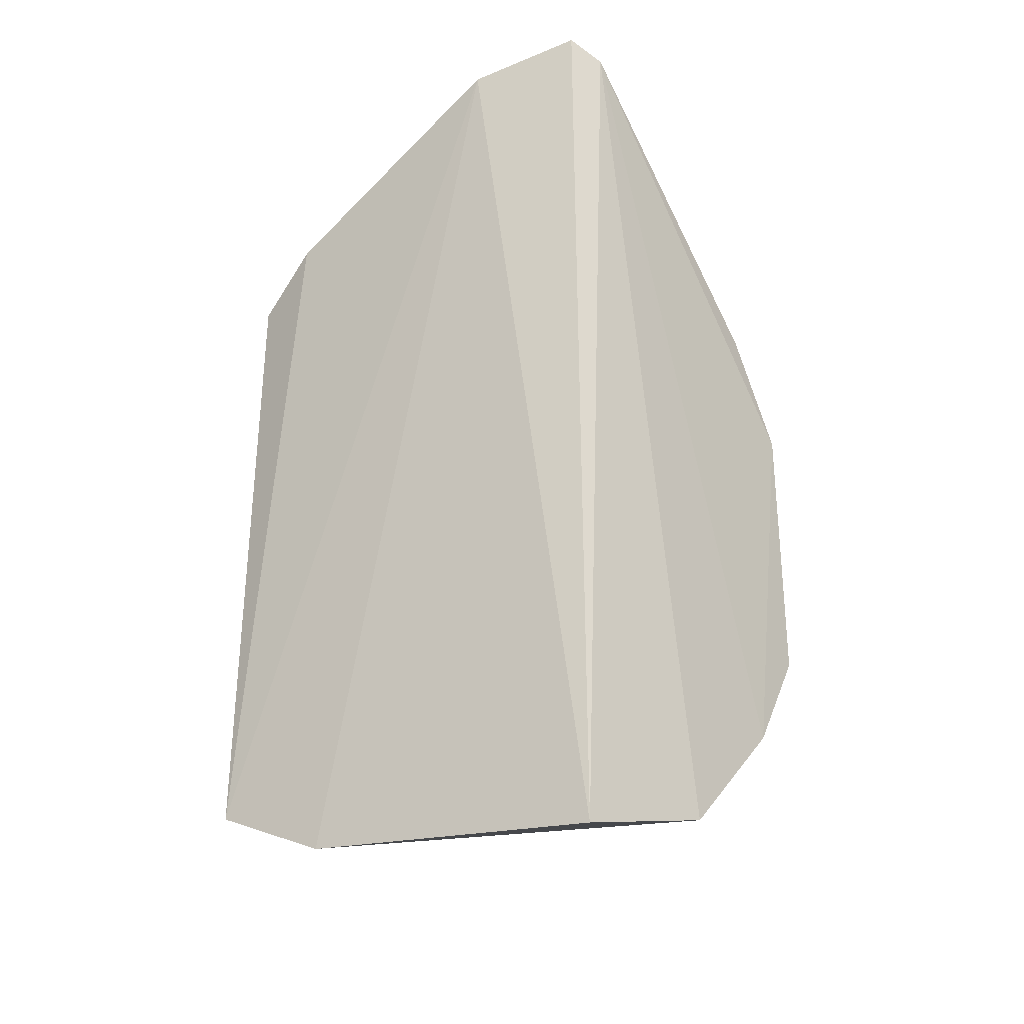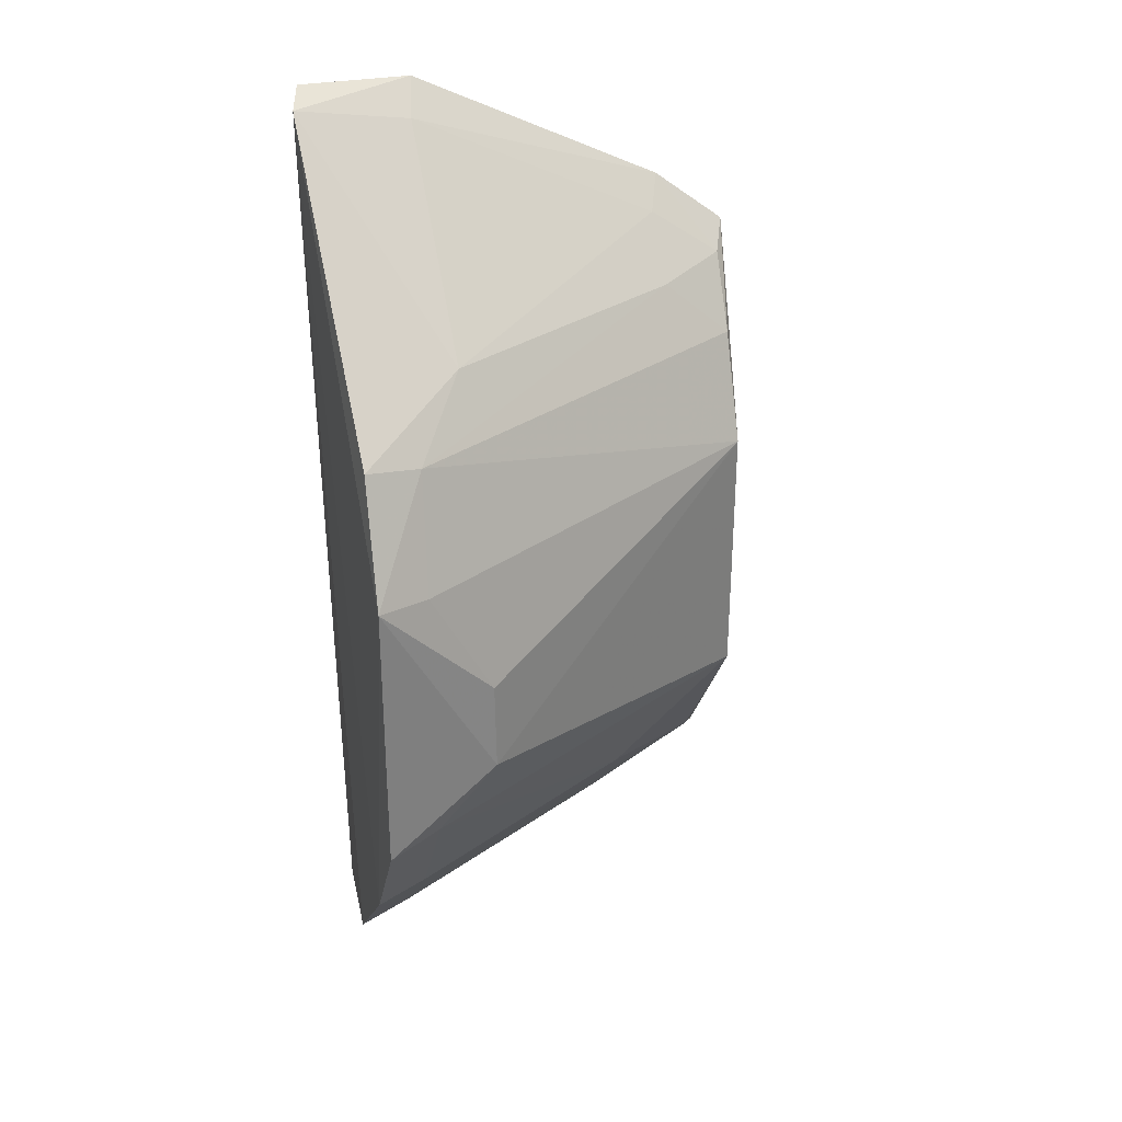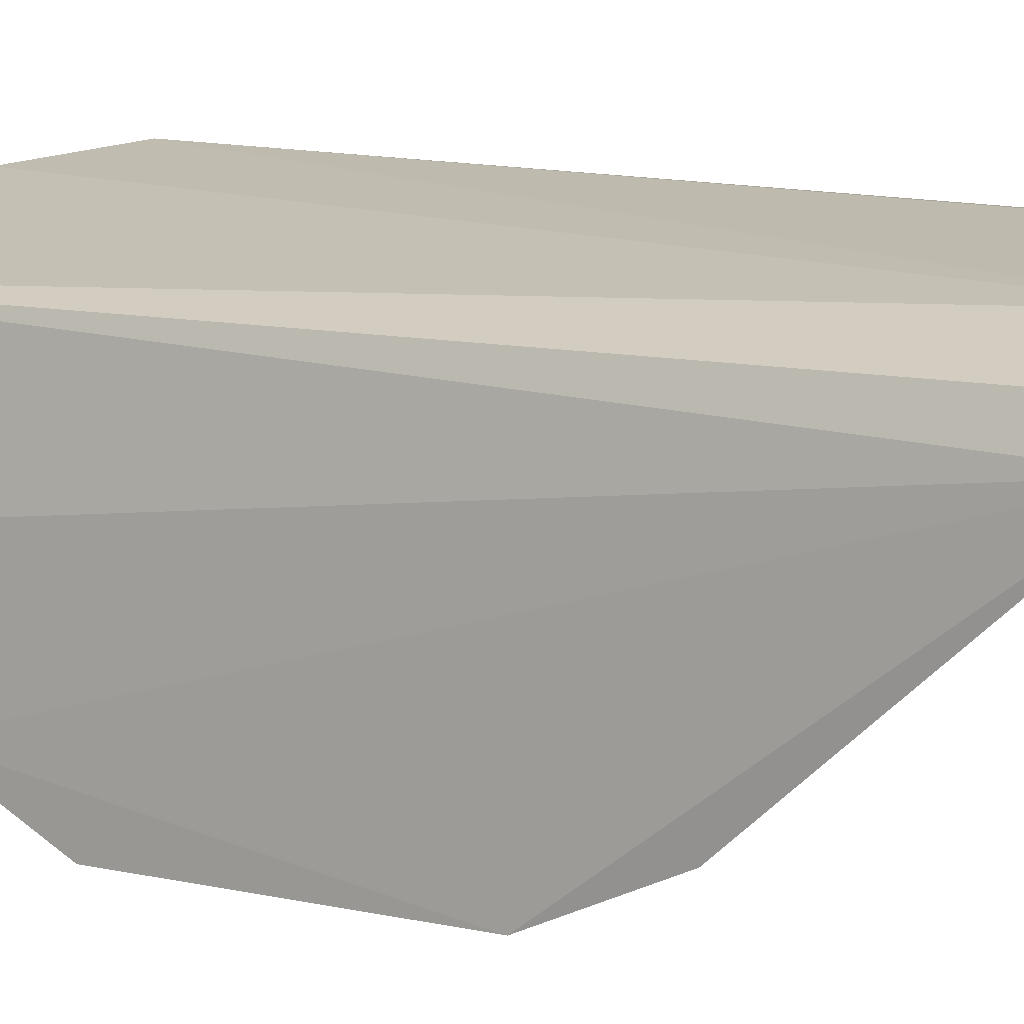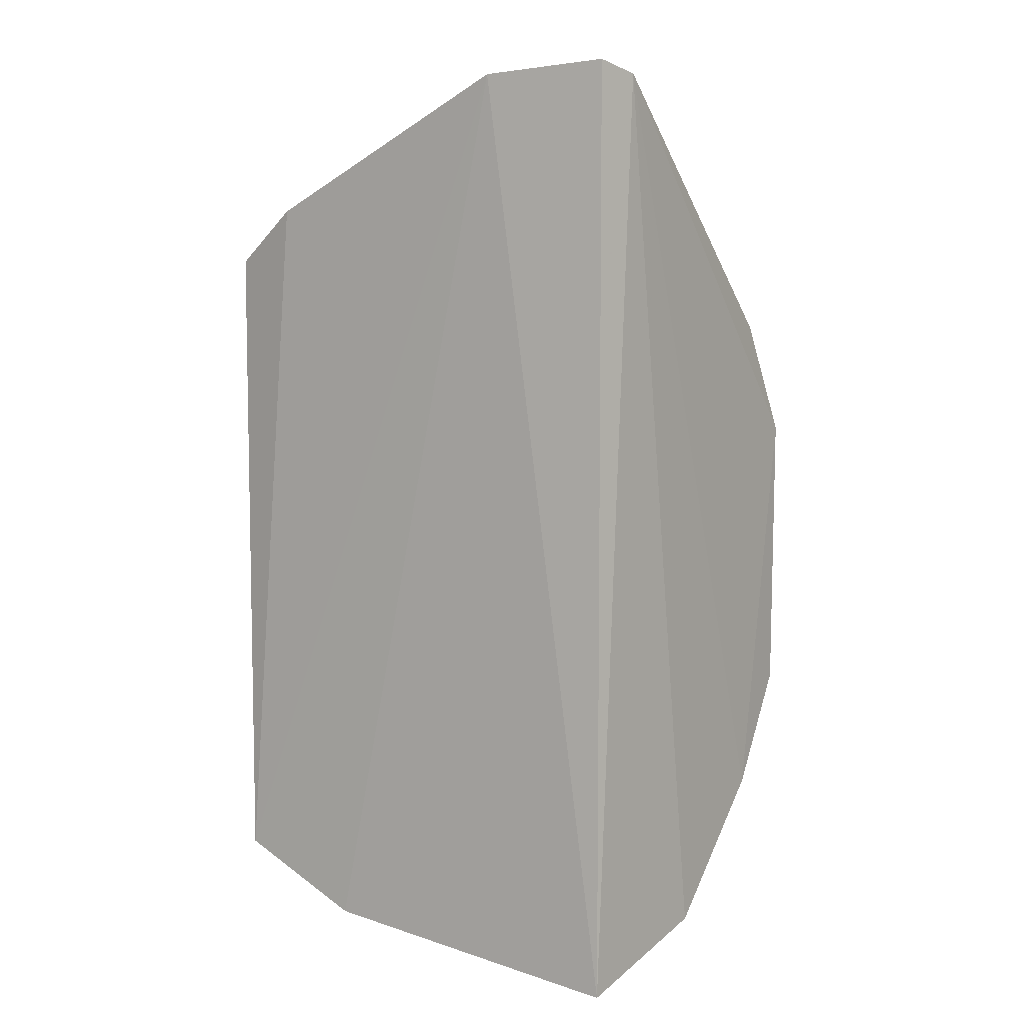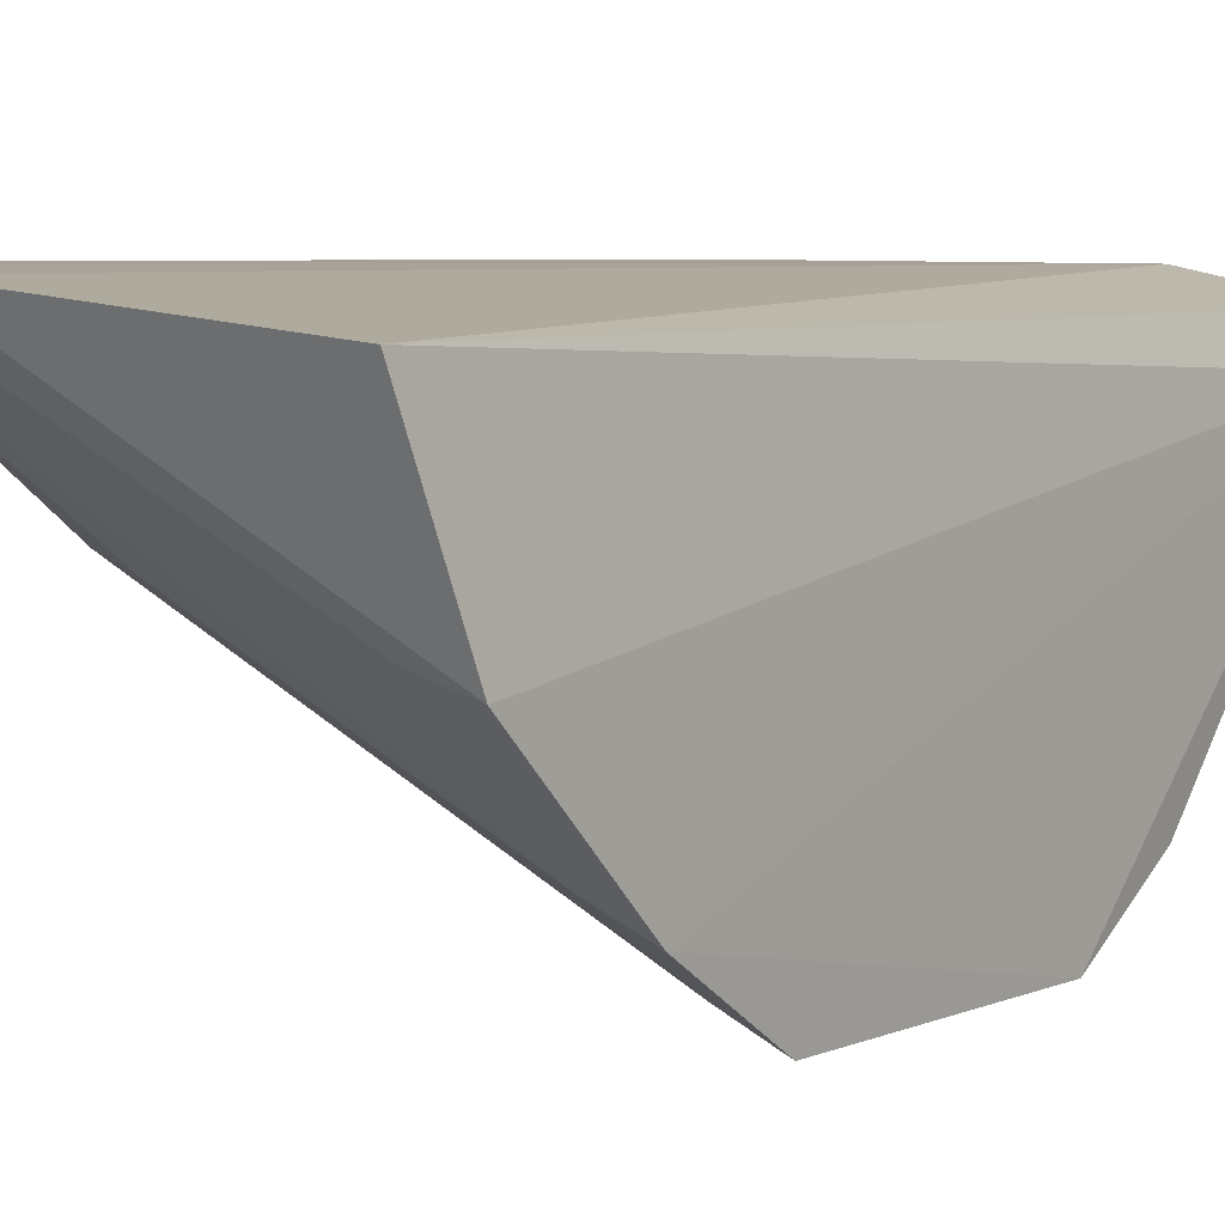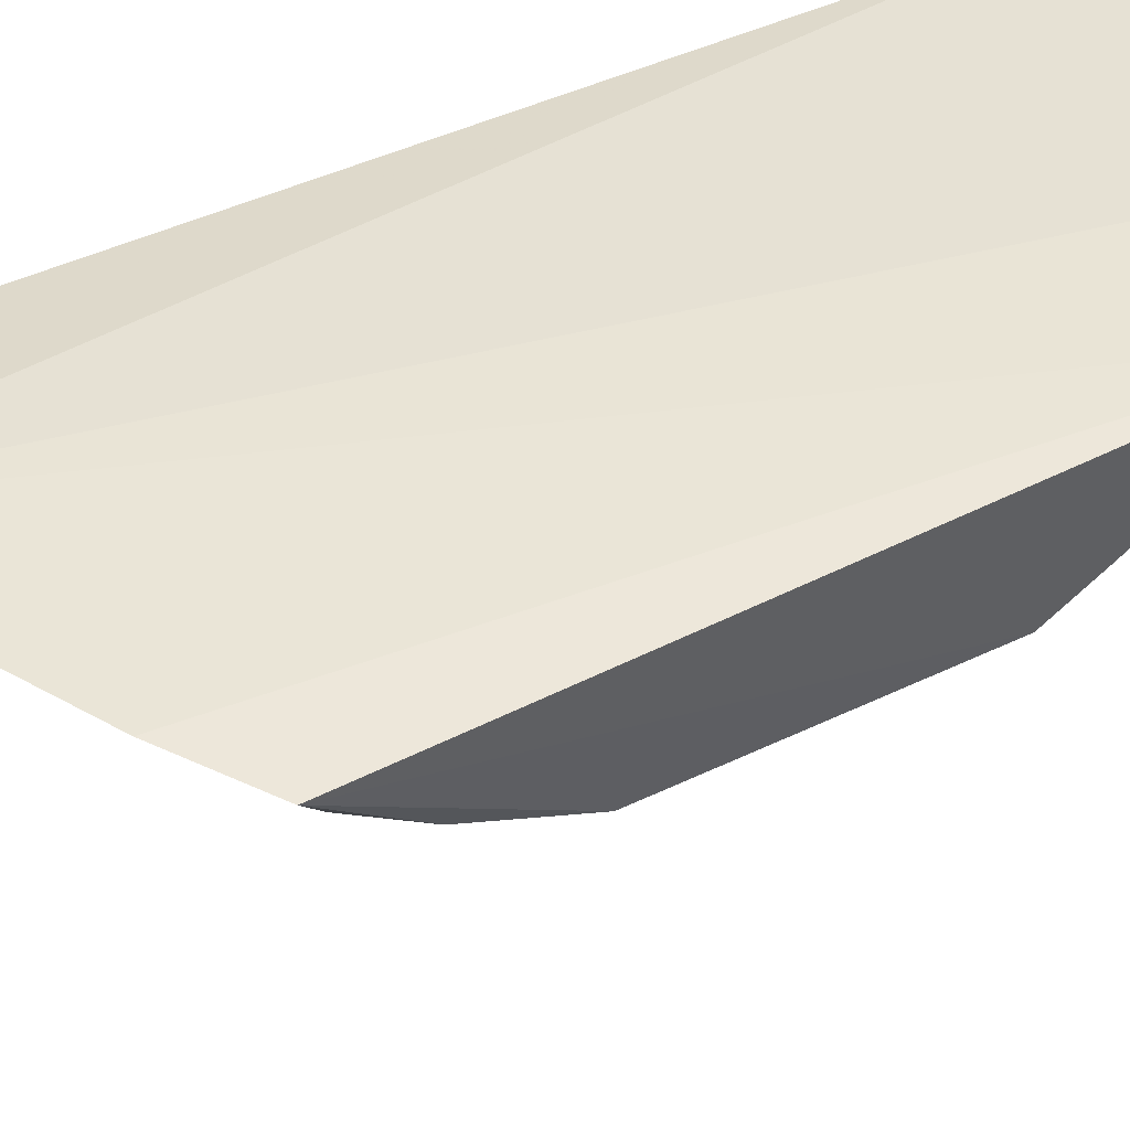
<metadata>
{"format":"obj","ext":"obj","renderer":"f3d","projection":"perspective","resolution":1024,"background":"white","views":[{"elev":-31.3,"azim":38.1,"up":"+Y"},{"elev":31.1,"azim":162.1,"up":"+Y"},{"elev":14.9,"azim":112.3,"up":"+Z"},{"elev":7.5,"azim":33.8,"up":"+Y"},{"elev":5.0,"azim":34.2,"up":"+Z"},{"elev":44.9,"azim":-119.4,"up":"+Z"}]}
</metadata>
<code>
v -0.2347 -0.1142 -0.00887
v -0.2287 -0.07431 -0.07167
v -0.2311 0.1026 -0.01641
v -0.2611 0.1029 -0.001633
v -0.3351 -0.09068 -0.001205
v -0.2288 0.01711 -0.08792
v -0.234 0.1053 -0.007482
v -0.2299 -0.1037 -0.0436
v -0.3062 -0.1046 -0.002454
v -0.2566 0.05447 -0.0539
v -0.3306 -0.04678 -0.03592
v -0.3024 -0.0995 -0.01103
v -0.2586 0.09613 -0.01064
v -0.2301 0.04371 -0.07482
v -0.2555 -0.03169 -0.0821
v -0.3007 -0.07258 -0.03635
v -0.3308 0.0156 -0.03566
v -0.243 -0.1005 -0.0409
v -0.2288 -0.04891 -0.08721
v -0.3311 -0.08696 -0.007679
v -0.2554 -0.0109 -0.0816
v -0.2434 0.0408 -0.07076
v -0.3371 0.06027 -0.003542
v -0.2414 -0.07375 -0.0663
v -0.2417 -0.04656 -0.08231
v -0.2411 0.01545 -0.08225
v -0.317 0.06645 -0.009519
v -0.3317 0.0394 -0.02392
v -0.3209 0.07265 -0.0009679
v -0.3161 0.05322 -0.02266
v -0.3333 0.055 -0.01134
f 6 3 2
f 7 1 3
f 7 3 4
f 7 4 1
f 8 2 3
f 8 3 1
f 9 1 4
f 9 4 5
f 9 8 1
f 12 9 5
f 13 4 3
f 13 3 10
f 14 10 3
f 14 3 6
f 17 15 11
f 18 2 8
f 18 8 9
f 18 9 12
f 19 15 6
f 19 6 2
f 20 5 11
f 20 11 16
f 20 12 5
f 21 6 15
f 21 15 17
f 22 14 6
f 22 10 14
f 23 17 11
f 23 11 5
f 24 2 18
f 24 19 2
f 24 20 16
f 24 18 12
f 24 12 20
f 25 11 15
f 25 15 19
f 25 19 24
f 25 24 16
f 25 16 11
f 26 21 17
f 26 6 21
f 26 22 6
f 26 17 22
f 27 13 10
f 28 22 17
f 28 17 23
f 29 23 5
f 29 5 4
f 29 4 13
f 29 13 27
f 30 27 10
f 30 10 22
f 30 22 28
f 31 29 27
f 31 23 29
f 31 27 30
f 31 30 28
f 31 28 23

</code>
